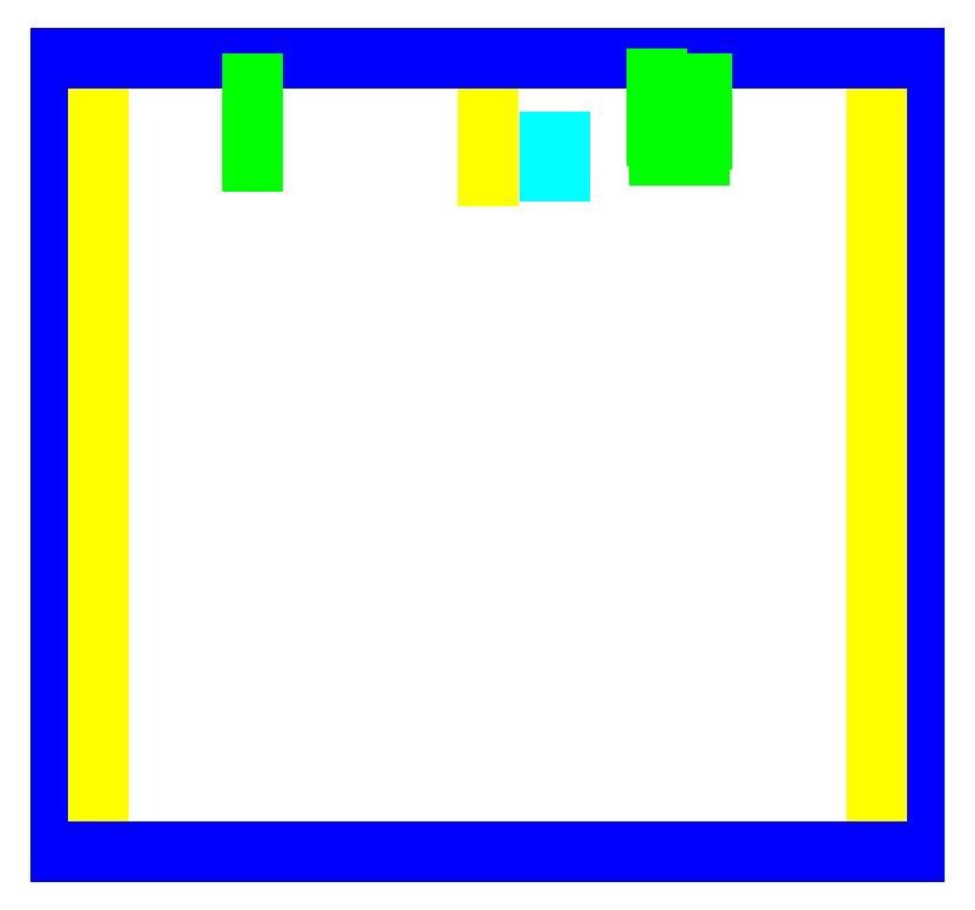
<metadata>
{"format":"dxf","ext":"dxf","renderer":"ezdxf+matplotlib","layout":"modelspace","background":"white","min_lineweight":24,"dpi":150}
</metadata>
<code>
0
SECTION
2
ENTITIES
0
LINE
8
0
10
0
20
0
11
94
21
0
0
LINE
8
0
10
94
20
0
11
94
21
102.7
0
LINE
8
0
10
94
20
102.7
11
0
21
102.7
0
LINE
8
0
10
0
20
102.7
11
0
21
0
0
CIRCLE
8
dots
10
5
20
100.2
40
0.5
0
CIRCLE
8
dots
10
10
20
98.55
40
0.5
0
CIRCLE
8
dots
10
5
20
96.9
40
0.5
0
CIRCLE
8
dots
10
10
20
95.25
40
0.5
0
CIRCLE
8
dots
10
5
20
93.6
40
0.5
0
CIRCLE
8
dots
10
10
20
91.95
40
0.5
0
CIRCLE
8
dots
10
5
20
90.3
40
0.5
0
CIRCLE
8
dots
10
10
20
88.65
40
0.5
0
CIRCLE
8
dots
10
5
20
87
40
0.5
0
CIRCLE
8
dots
10
10
20
85.35
40
0.5
0
CIRCLE
8
dots
10
5
20
83.7
40
0.5
0
CIRCLE
8
dots
10
10
20
82.05
40
0.5
0
CIRCLE
8
dots
10
5
20
80.4
40
0.5
0
CIRCLE
8
dots
10
10
20
78.75
40
0.5
0
CIRCLE
8
dots
10
5
20
77.1
40
0.5
0
CIRCLE
8
dots
10
10
20
75.45
40
0.5
0
CIRCLE
8
dots
10
5
20
73.8
40
0.5
0
CIRCLE
8
dots
10
10
20
72.15
40
0.5
0
CIRCLE
8
dots
10
5
20
70.5
40
0.5
0
CIRCLE
8
dots
10
10
20
68.85
40
0.5
0
CIRCLE
8
dots
10
5
20
67.2
40
0.5
0
CIRCLE
8
dots
10
10
20
65.55
40
0.5
0
CIRCLE
8
dots
10
5
20
63.9
40
0.5
0
CIRCLE
8
dots
10
10
20
62.25
40
0.5
0
CIRCLE
8
dots
10
5
20
60.6
40
0.5
0
CIRCLE
8
dots
10
10
20
58.95
40
0.5
0
CIRCLE
8
dots
10
5
20
57.3
40
0.5
0
CIRCLE
8
dots
10
10
20
55.65
40
0.5
0
CIRCLE
8
dots
10
5
20
54
40
0.5
0
CIRCLE
8
dots
10
10
20
52.35
40
0.5
0
CIRCLE
8
dots
10
5
20
50.7
40
0.5
0
CIRCLE
8
dots
10
10
20
49.05
40
0.5
0
CIRCLE
8
dots
10
5
20
47.4
40
0.5
0
CIRCLE
8
dots
10
10
20
45.75
40
0.5
0
CIRCLE
8
dots
10
5
20
44.1
40
0.5
0
CIRCLE
8
dots
10
10
20
42.45
40
0.5
0
CIRCLE
8
dots
10
5
20
40.8
40
0.5
0
CIRCLE
8
dots
10
10
20
39.15
40
0.5
0
CIRCLE
8
dots
10
5
20
37.5
40
0.5
0
CIRCLE
8
dots
10
10
20
35.85
40
0.5
0
CIRCLE
8
dots
10
5
20
34.2
40
0.5
0
CIRCLE
8
dots
10
10
20
32.55
40
0.5
0
CIRCLE
8
dots
10
5
20
30.9
40
0.5
0
CIRCLE
8
dots
10
10
20
29.25
40
0.5
0
CIRCLE
8
dots
10
5
20
27.6
40
0.5
0
CIRCLE
8
dots
10
10
20
25.95
40
0.5
0
CIRCLE
8
dots
10
5
20
24.3
40
0.5
0
CIRCLE
8
dots
10
10
20
22.65
40
0.5
0
CIRCLE
8
dots
10
5
20
21
40
0.5
0
CIRCLE
8
dots
10
10
20
19.35
40
0.5
0
CIRCLE
8
dots
10
5
20
17.7
40
0.5
0
CIRCLE
8
dots
10
10
20
16.05
40
0.5
0
CIRCLE
8
dots
10
5
20
14.4
40
0.5
0
CIRCLE
8
dots
10
10
20
12.75
40
0.5
0
CIRCLE
8
dots
10
5
20
11.1
40
0.5
0
CIRCLE
8
dots
10
10
20
9.45
40
0.5
0
CIRCLE
8
dots
10
5
20
7.8
40
0.5
0
CIRCLE
8
dots
10
10
20
6.15
40
0.5
0
CIRCLE
8
dots
10
5
20
4.5
40
0.5
0
CIRCLE
8
dots
10
10
20
2.85
40
0.5
0
CIRCLE
8
dots
10
44.5
20
100.2
40
0.5
0
CIRCLE
8
dots
10
49.5
20
98.55
40
0.5
0
CIRCLE
8
dots
10
44.5
20
96.9
40
0.5
0
CIRCLE
8
dots
10
49.5
20
95.25
40
0.5
0
CIRCLE
8
dots
10
44.5
20
93.6
40
0.5
0
CIRCLE
8
dots
10
49.5
20
91.95
40
0.5
0
CIRCLE
8
dots
10
44.5
20
90.3
40
0.5
0
CIRCLE
8
dots
10
49.5
20
88.65
40
0.5
0
CIRCLE
8
dots
10
44.5
20
87
40
0.5
0
CIRCLE
8
dots
10
49.5
20
85.35
40
0.5
0
CIRCLE
8
dots
10
84
20
100.2
40
0.5
0
CIRCLE
8
dots
10
89
20
98.55
40
0.5
0
CIRCLE
8
dots
10
84
20
96.9
40
0.5
0
CIRCLE
8
dots
10
89
20
95.25
40
0.5
0
CIRCLE
8
dots
10
84
20
93.6
40
0.5
0
CIRCLE
8
dots
10
89
20
91.95
40
0.5
0
CIRCLE
8
dots
10
84
20
90.3
40
0.5
0
CIRCLE
8
dots
10
89
20
88.65
40
0.5
0
CIRCLE
8
dots
10
84
20
87
40
0.5
0
CIRCLE
8
dots
10
89
20
85.35
40
0.5
0
CIRCLE
8
dots
10
84
20
83.7
40
0.5
0
CIRCLE
8
dots
10
89
20
82.05
40
0.5
0
CIRCLE
8
dots
10
84
20
80.4
40
0.5
0
CIRCLE
8
dots
10
89
20
78.75
40
0.5
0
CIRCLE
8
dots
10
84
20
77.1
40
0.5
0
CIRCLE
8
dots
10
89
20
75.45
40
0.5
0
CIRCLE
8
dots
10
84
20
73.8
40
0.5
0
CIRCLE
8
dots
10
89
20
72.15
40
0.5
0
CIRCLE
8
dots
10
84
20
70.5
40
0.5
0
CIRCLE
8
dots
10
89
20
68.85
40
0.5
0
CIRCLE
8
dots
10
84
20
67.2
40
0.5
0
CIRCLE
8
dots
10
89
20
65.55
40
0.5
0
CIRCLE
8
dots
10
84
20
63.9
40
0.5
0
CIRCLE
8
dots
10
89
20
62.25
40
0.5
0
CIRCLE
8
dots
10
84
20
60.6
40
0.5
0
CIRCLE
8
dots
10
89
20
58.95
40
0.5
0
CIRCLE
8
dots
10
84
20
57.3
40
0.5
0
CIRCLE
8
dots
10
89
20
55.65
40
0.5
0
CIRCLE
8
dots
10
84
20
54
40
0.5
0
CIRCLE
8
dots
10
89
20
52.35
40
0.5
0
CIRCLE
8
dots
10
84
20
50.7
40
0.5
0
CIRCLE
8
dots
10
89
20
49.05
40
0.5
0
CIRCLE
8
dots
10
84
20
47.4
40
0.5
0
CIRCLE
8
dots
10
89
20
45.75
40
0.5
0
CIRCLE
8
dots
10
84
20
44.1
40
0.5
0
CIRCLE
8
dots
10
89
20
42.45
40
0.5
0
CIRCLE
8
dots
10
84
20
40.8
40
0.5
0
CIRCLE
8
dots
10
89
20
39.15
40
0.5
0
CIRCLE
8
dots
10
84
20
37.5
40
0.5
0
CIRCLE
8
dots
10
89
20
35.85
40
0.5
0
CIRCLE
8
dots
10
84
20
34.2
40
0.5
0
CIRCLE
8
dots
10
89
20
32.55
40
0.5
0
CIRCLE
8
dots
10
84
20
30.9
40
0.5
0
CIRCLE
8
dots
10
89
20
29.25
40
0.5
0
CIRCLE
8
dots
10
84
20
27.6
40
0.5
0
CIRCLE
8
dots
10
89
20
25.95
40
0.5
0
CIRCLE
8
dots
10
84
20
24.3
40
0.5
0
CIRCLE
8
dots
10
89
20
22.65
40
0.5
0
CIRCLE
8
dots
10
84
20
21
40
0.5
0
CIRCLE
8
dots
10
89
20
19.35
40
0.5
0
CIRCLE
8
dots
10
84
20
17.7
40
0.5
0
CIRCLE
8
dots
10
89
20
16.05
40
0.5
0
CIRCLE
8
dots
10
84
20
14.4
40
0.5
0
CIRCLE
8
dots
10
89
20
12.75
40
0.5
0
CIRCLE
8
dots
10
84
20
11.1
40
0.5
0
CIRCLE
8
dots
10
89
20
9.45
40
0.5
0
CIRCLE
8
dots
10
84
20
7.8
40
0.5
0
CIRCLE
8
dots
10
89
20
6.15
40
0.5
0
CIRCLE
8
dots
10
84
20
4.5
40
0.5
0
CIRCLE
8
dots
10
89
20
2.85
40
0.5
0
DIMENSION
8
cotes
2
*D1
10
-20
20
4.899e-15
30
0
11
-21.12
21
51.35
31
0
70
   33
71
    5
3
Standard
53
0
210
0
220
0
230
1
13
0
23
102.7
33
0
14
0
24
0
34
0
0
DIMENSION
8
dots
2
*D2
10
94
20
120
30
0
11
47
21
121.1
31
0
70
   33
71
    5
3
Standard
53
0
210
0
220
0
230
1
13
0
23
102.7
33
0
14
94
24
102.7
34
0
0
DIMENSION
8
cotes
2
*D3
10
5
20
110
30
0
11
2.5
21
111.1
31
0
70
   33
71
    5
3
Standard
53
0
210
0
220
0
230
1
13
0
23
102.7
33
0
14
5
24
102.7
34
0
0
DIMENSION
8
cotes
2
*D4
10
10
20
120
30
0
11
7.5
21
121.1
31
0
70
   33
71
    5
3
Standard
53
0
210
0
220
0
230
1
13
5
23
102.7
33
0
14
10
24
102.7
34
0
0
DIMENSION
8
cotes
2
*D5
10
44.5
20
-10
30
0
11
22.25
21
-8.875
31
0
70
   33
71
    5
3
Standard
53
0
210
0
220
0
230
1
13
0
23
0
33
0
14
44.5
24
9.185e-16
34
0
0
DIMENSION
8
cotes
2
*D6
10
49.5
20
-10
30
0
11
47
21
-8.875
31
0
70
   33
71
    5
3
Standard
53
0
210
0
220
0
230
1
13
44.5
23
9.185e-16
33
0
14
49.5
24
-6.123e-16
34
0
0
DIMENSION
8
cotes
2
*D7
10
-3
20
7.546e-17
30
0
11
-4.125
21
1.425
31
0
70
   33
71
    5
3
Standard
53
0
210
0
220
0
230
1
13
10
23
2.85
33
0
14
10
24
0
34
0
0
DIMENSION
8
cotes
2
*D8
10
-3
20
93.6
30
0
11
-4.125
21
95.25
31
0
70
   33
71
    5
3
Standard
53
0
210
0
220
0
230
1
13
5
23
96.9
33
0
14
5
24
93.6
34
0
0
POINT
8
0
10
89
20
2.85
0
POINT
8
glue_dots1
10
5.08
20
99.98
0
POINT
8
glue_dots1
10
10.08
20
98.33
0
POINT
8
glue_dots1
10
10.08
20
95.03
0
POINT
8
glue_dots1
10
5.08
20
93.38
0
POINT
8
glue_dots1
10
10.08
20
91.78
0
POINT
8
glue_dots1
10
5.08
20
90.08
0
POINT
8
glue_dots1
10
10.08
20
88.43
0
POINT
8
glue_dots1
10
5.08
20
86.78
0
POINT
8
glue_dots1
10
10.08
20
85.13
0
POINT
8
glue_dots1
10
5.08
20
83.48
0
POINT
8
glue_dots1
10
10.08
20
81.83
0
POINT
8
glue_dots1
10
5.08
20
80.18
0
POINT
8
glue_dots1
10
10.08
20
78.53
0
POINT
8
glue_dots1
10
10.08
20
75.23
0
POINT
8
glue_dots1
10
5.08
20
73.58
0
POINT
8
glue_dots1
10
5.08
20
76.88
0
POINT
8
glue_dots1
10
10.08
20
71.78
0
POINT
8
glue_dots1
10
5.08
20
70.28
0
POINT
8
glue_dots1
10
10.08
20
68.63
0
POINT
8
glue_dots1
10
5.08
20
66.98
0
POINT
8
glue_dots1
10
10.08
20
65.33
0
POINT
8
glue_dots1
10
5.08
20
63.68
0
POINT
8
glue_dots1
10
10.08
20
62.03
0
POINT
8
glue_dots1
10
5.08
20
60.38
0
POINT
8
glue_dots1
10
10.08
20
58.73
0
POINT
8
glue_dots1
10
5.08
20
57.08
0
POINT
8
glue_dots1
10
10.08
20
55.43
0
POINT
8
glue_dots1
10
5.08
20
53.78
0
POINT
8
glue_dots1
10
10.08
20
52.13
0
POINT
8
glue_dots1
10
5.08
20
50.48
0
POINT
8
glue_dots1
10
10.08
20
48.83
0
POINT
8
glue_dots1
10
5.08
20
47.18
0
POINT
8
glue_dots1
10
10.08
20
45.53
0
POINT
8
glue_dots1
10
5.08
20
43.88
0
POINT
8
glue_dots1
10
10.08
20
42.23
0
POINT
8
glue_dots1
10
5.08
20
40.58
0
POINT
8
glue_dots1
10
10.08
20
38.93
0
POINT
8
glue_dots1
10
5.08
20
37.28
0
POINT
8
glue_dots1
10
10.08
20
35.63
0
POINT
8
glue_dots1
10
5.08
20
33.98
0
POINT
8
glue_dots1
10
10.08
20
32.33
0
POINT
8
glue_dots1
10
5.08
20
30.68
0
POINT
8
glue_dots1
10
10.08
20
29.03
0
POINT
8
glue_dots1
10
5.08
20
27.38
0
POINT
8
glue_dots1
10
10.08
20
25.73
0
POINT
8
glue_dots1
10
5.08
20
24.08
0
POINT
8
glue_dots1
10
10.08
20
22.43
0
POINT
8
glue_dots1
10
5.08
20
20.78
0
POINT
8
glue_dots1
10
10.08
20
19.13
0
POINT
8
glue_dots1
10
5.08
20
17.48
0
POINT
8
glue_dots1
10
10.08
20
15.83
0
POINT
8
glue_dots1
10
5.08
20
14.18
0
POINT
8
glue_dots1
10
10.08
20
12.53
0
POINT
8
glue_dots1
10
5.08
20
10.88
0
POINT
8
glue_dots1
10
10.08
20
9.229
0
POINT
8
glue_dots1
10
5.08
20
7.579
0
POINT
8
glue_dots1
10
10.08
20
5.929
0
POINT
8
glue_dots1
10
5.08
20
4.279
0
POINT
8
glue_dots1
10
10.08
20
2.629
0
POINT
8
glue_dots1
10
49.58
20
85.13
0
POINT
8
glue_dots1
10
44.58
20
86.78
0
POINT
8
glue_dots1
10
49.58
20
88.43
0
POINT
8
glue_dots1
10
44.58
20
90.08
0
POINT
8
glue_dots1
10
49.58
20
91.73
0
POINT
8
glue_dots1
10
44.58
20
93.38
0
POINT
8
glue_dots1
10
49.58
20
95.03
0
POINT
8
glue_dots1
10
44.58
20
96.68
0
POINT
8
glue_dots1
10
49.58
20
98.33
0
POINT
8
glue_dots1
10
44.58
20
99.98
0
POINT
8
glue_dots1
10
84.08
20
99.98
0
POINT
8
glue_dots1
10
89.08
20
98.33
0
POINT
8
glue_dots1
10
84.08
20
96.68
0
POINT
8
glue_dots1
10
89.08
20
95.03
0
POINT
8
glue_dots1
10
84.08
20
93.38
0
POINT
8
glue_dots1
10
89.08
20
91.73
0
POINT
8
glue_dots1
10
84.08
20
90.08
0
POINT
8
glue_dots1
10
89.08
20
88.43
0
POINT
8
glue_dots1
10
84.08
20
86.78
0
POINT
8
glue_dots1
10
89.08
20
85.13
0
POINT
8
glue_dots1
10
84.08
20
83.48
0
POINT
8
glue_dots1
10
89.08
20
81.83
0
POINT
8
glue_dots1
10
84.08
20
80.18
0
POINT
8
glue_dots1
10
89.08
20
78.53
0
POINT
8
glue_dots1
10
84.08
20
76.88
0
POINT
8
glue_dots1
10
89.08
20
75.23
0
POINT
8
glue_dots1
10
84.08
20
73.58
0
POINT
8
glue_dots1
10
89.08
20
71.93
0
POINT
8
glue_dots1
10
84.08
20
70.28
0
POINT
8
glue_dots1
10
89.08
20
68.63
0
POINT
8
glue_dots1
10
84.08
20
66.98
0
POINT
8
glue_dots1
10
89.08
20
65.33
0
POINT
8
glue_dots1
10
84.08
20
63.68
0
POINT
8
glue_dots1
10
89.08
20
62.03
0
POINT
8
glue_dots1
10
84.08
20
60.38
0
POINT
8
glue_dots1
10
89.08
20
58.73
0
POINT
8
glue_dots1
10
84.08
20
57.08
0
POINT
8
glue_dots1
10
89.08
20
55.43
0
POINT
8
glue_dots1
10
84.08
20
53.78
0
POINT
8
glue_dots1
10
89.08
20
52.13
0
POINT
8
glue_dots1
10
84.08
20
50.48
0
POINT
8
glue_dots1
10
89.08
20
48.83
0
POINT
8
glue_dots1
10
84.08
20
47.18
0
POINT
8
glue_dots1
10
89.08
20
45.53
0
POINT
8
glue_dots1
10
84.08
20
43.88
0
POINT
8
glue_dots1
10
89.08
20
42.23
0
POINT
8
glue_dots1
10
84.08
20
40.58
0
POINT
8
glue_dots1
10
89.08
20
38.93
0
POINT
8
glue_dots1
10
84.08
20
37.28
0
POINT
8
glue_dots1
10
89.08
20
35.63
0
POINT
8
glue_dots1
10
84.08
20
33.98
0
POINT
8
glue_dots1
10
89.08
20
32.33
0
POINT
8
glue_dots1
10
84.08
20
30.68
0
POINT
8
glue_dots1
10
89.08
20
29.03
0
POINT
8
glue_dots1
10
84.08
20
27.38
0
POINT
8
glue_dots1
10
89.08
20
25.73
0
POINT
8
glue_dots1
10
84.08
20
24.08
0
POINT
8
glue_dots1
10
89.08
20
22.43
0
POINT
8
glue_dots1
10
84.08
20
20.78
0
POINT
8
glue_dots1
10
89.08
20
19.13
0
POINT
8
glue_dots1
10
89.08
20
19.13
0
POINT
8
glue_dots1
10
84.08
20
17.48
0
POINT
8
glue_dots1
10
89.08
20
15.83
0
POINT
8
glue_dots1
10
84.08
20
14.18
0
POINT
8
glue_dots1
10
89.08
20
12.53
0
POINT
8
glue_dots1
10
84.08
20
10.88
0
POINT
8
glue_dots1
10
89.08
20
9.229
0
POINT
8
glue_dots1
10
84.08
20
7.579
0
POINT
8
glue_dots1
10
89.08
20
5.929
0
POINT
8
glue_dots1
10
84.08
20
4.279
0
POINT
8
glue_dots1
10
89.08
20
2.629
0
POINT
8
glue_dots1
10
5.08
20
96.68
0
LINE
8
glue_zigzag
10
47.97
20
89.97
11
52.98
21
85.09
0
LINE
8
glue_zigzag
10
52.98
20
85.09
11
47.97
21
79.95
0
LINE
8
glue_zigzag
10
2.016
20
90.01
11
7.031
21
85
0
LINE
8
glue_zigzag
10
7.031
20
85
11
1.993
21
79.98
0
LINE
8
glue_zigzag
10
1.993
20
79.98
11
7.031
21
75.05
0
LINE
8
glue_zigzag
10
7.031
20
75.05
11
2.083
21
70.02
0
LINE
8
glue_zigzag
10
2.083
20
70.02
11
7.009
21
64.98
0
LINE
8
glue_zigzag
10
7.009
20
64.98
11
2.061
21
60.01
0
LINE
8
glue_zigzag
10
2.061
20
60.01
11
7.054
21
55.04
0
LINE
8
glue_zigzag
10
7.054
20
55.04
11
2.038
21
49.95
0
LINE
8
glue_zigzag
10
2.038
20
49.95
11
7.009
21
45.01
0
LINE
8
glue_zigzag
10
7.009
20
45.01
11
2.016
21
40.01
0
LINE
8
glue_zigzag
10
2.016
20
40.01
11
6.986
21
34.97
0
LINE
8
glue_zigzag
10
6.986
20
34.97
11
2.038
21
29.96
0
LINE
8
glue_zigzag
10
2.038
20
29.96
11
7.009
21
24.97
0
LINE
8
glue_zigzag
10
7.009
20
24.97
11
2.038
21
19.93
0
LINE
8
glue_zigzag
10
2.038
20
19.93
11
6.964
21
15
0
LINE
8
glue_zigzag
10
6.964
20
15
11
1.993
21
9.963
0
LINE
8
glue_zigzag
10
1.993
20
9.963
11
7.009
21
4.048
0
LINE
8
glue_zigzag
10
98.96
20
89.97
11
94.01
21
85.02
0
LINE
8
glue_zigzag
10
94.01
20
85.02
11
98.96
21
79.98
0
LINE
8
glue_zigzag
10
98.96
20
79.98
11
93.97
21
74.99
0
LINE
8
glue_zigzag
10
93.97
20
74.99
11
98.96
21
69.99
0
LINE
8
glue_zigzag
10
98.96
20
69.99
11
93.99
21
64.93
0
LINE
8
glue_zigzag
10
93.99
20
64.93
11
98.99
21
60.01
0
LINE
8
glue_zigzag
10
98.99
20
60.01
11
93.97
21
54.99
0
LINE
8
glue_zigzag
10
93.97
20
54.99
11
99.01
21
49.93
0
LINE
8
glue_zigzag
10
99.01
20
49.93
11
93.95
21
45.01
0
LINE
8
glue_zigzag
10
93.95
20
45.01
11
98.99
21
39.97
0
LINE
8
glue_zigzag
10
98.99
20
39.97
11
93.99
21
34.93
0
LINE
8
glue_zigzag
10
93.99
20
34.93
11
99.03
21
30
0
LINE
8
glue_zigzag
10
99.03
20
30
11
93.97
21
24.94
0
LINE
8
glue_zigzag
10
93.97
20
24.94
11
99.01
21
19.95
0
LINE
8
glue_zigzag
10
99.01
20
19.95
11
94.01
21
15
0
LINE
8
glue_zigzag
10
94.01
20
15
11
98.96
21
9.986
0
LINE
8
glue_zigzag
10
98.96
20
9.986
11
93.97
21
3.959
0
LINE
8
border
10
0
20
0
11
0
21
94
0
LINE
8
kapton
10
4.5
20
4
11
4.5
21
90
0
LINE
8
border
10
101
20
94
11
101
21
0
0
LINE
8
kapton
10
96.5
20
4
11
96.5
21
90
0
LINE
8
border
10
101
20
0
11
0
21
0
0
LINE
8
pigtail_bot_encap
10
57.87
20
84
11
57.87
21
80.6
0
LINE
8
pigtail_bot_encap
10
59
20
84
11
59
21
80.6
0
LINE
8
kapton
10
50.5
20
80
11
50.5
21
90
0
LINE
8
border
10
0
20
94
11
101
21
94
0
LINE
8
pigtail_top
10
75.74
20
84.31
11
75.74
21
91
0
LINE
8
pigtail_bot
10
22.65
20
81.81
11
22.65
21
91
0
LINE
8
pigtail_top
10
70.44
20
84.81
11
70.44
21
91.5
0
LINE
8
pigtail_top
10
70.74
20
82.51
11
75.54
21
82.51
0
ENDSEC
0
EOF

</code>
